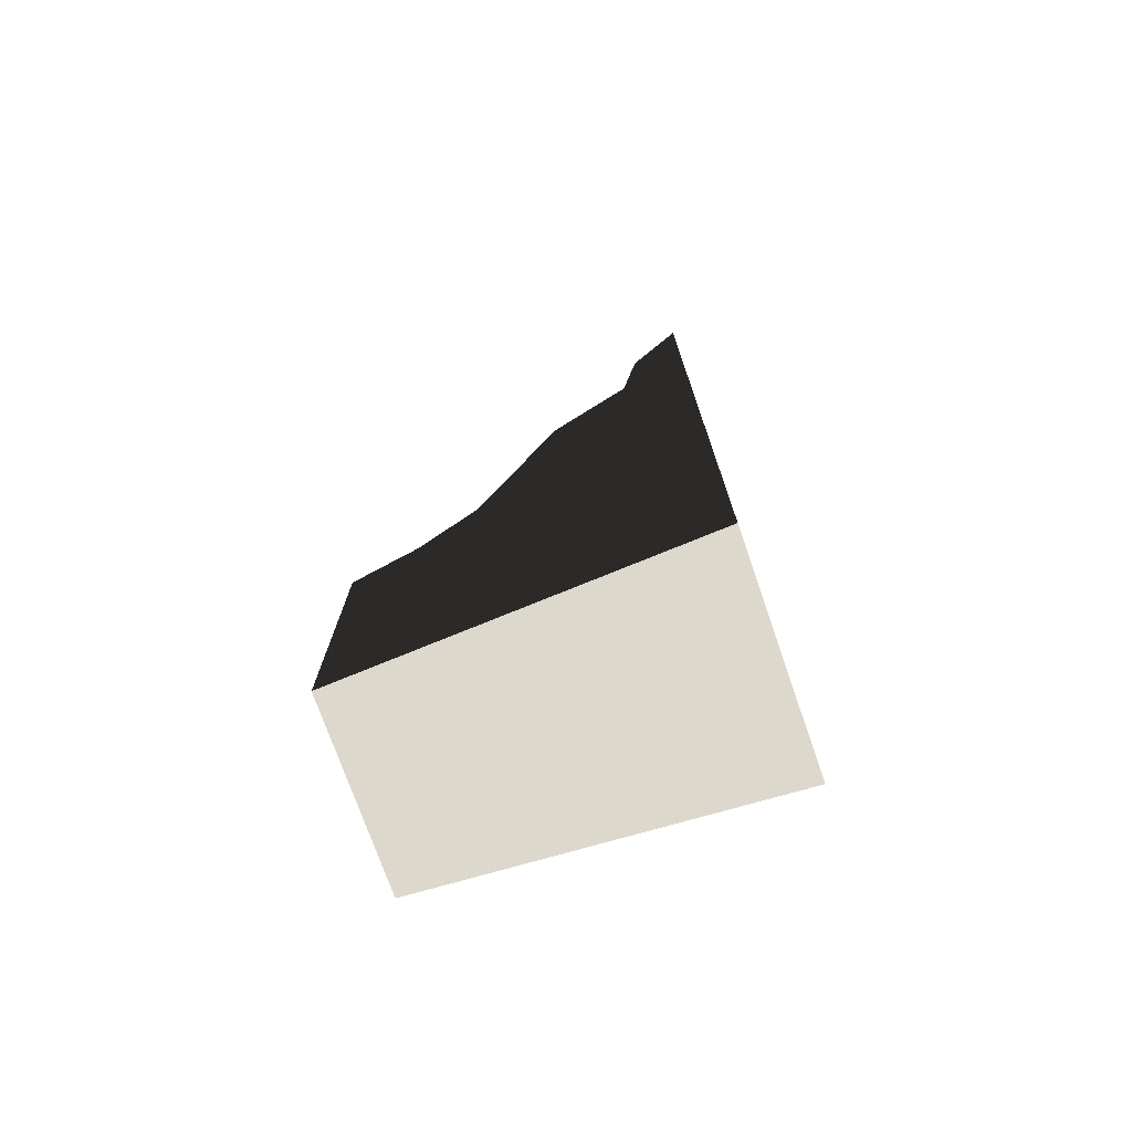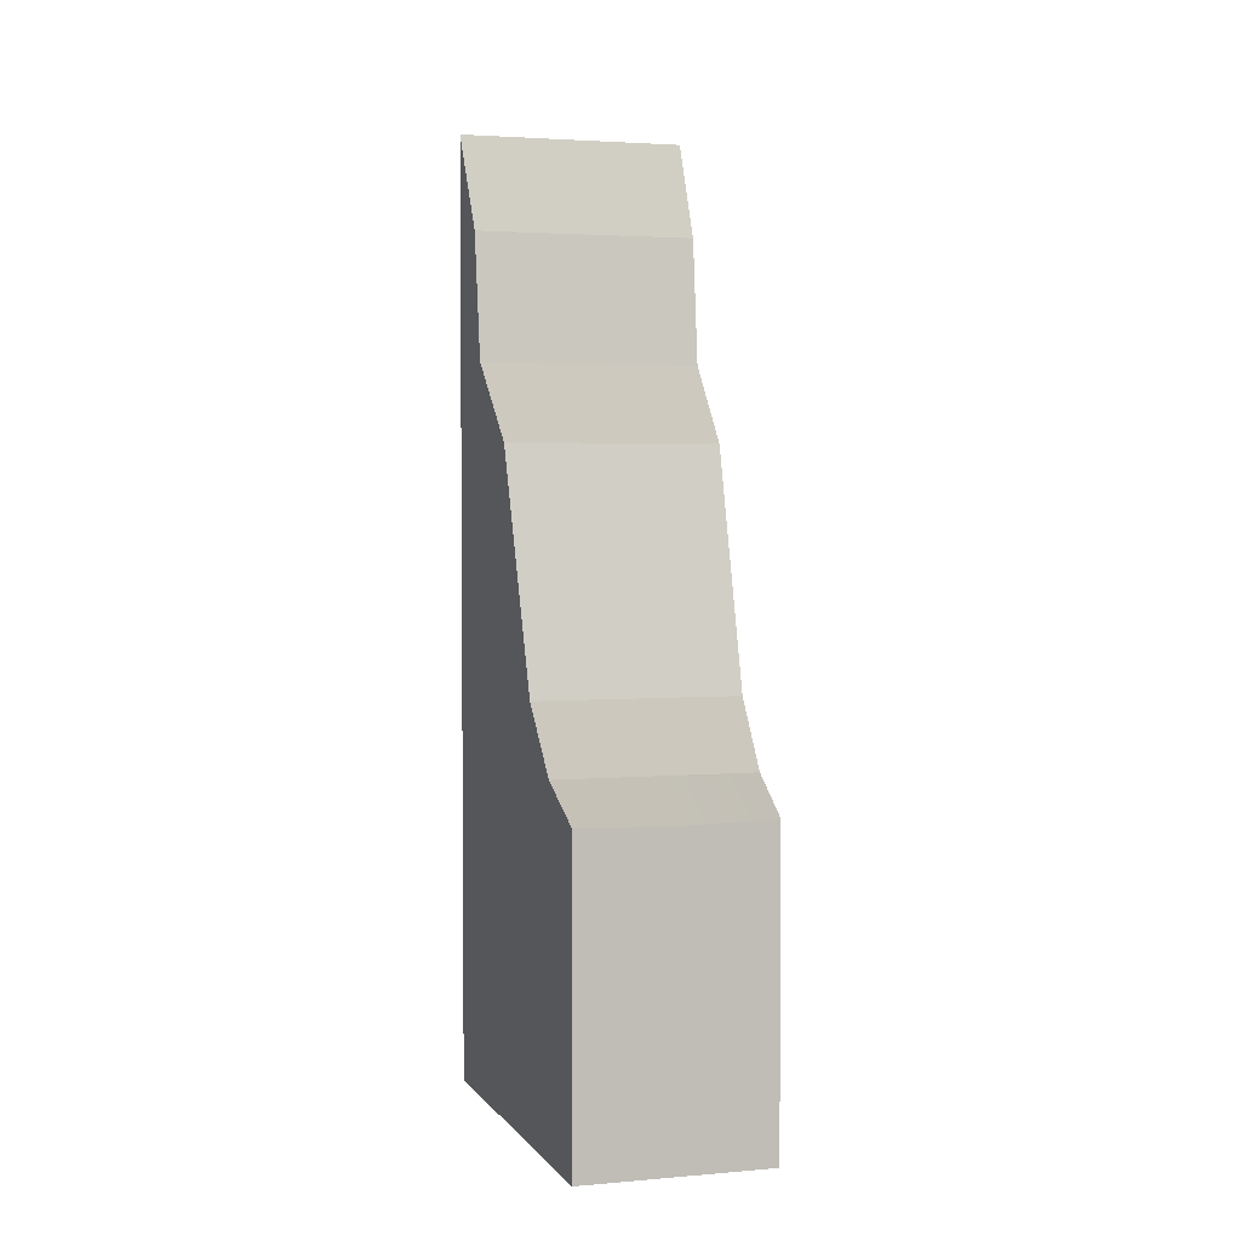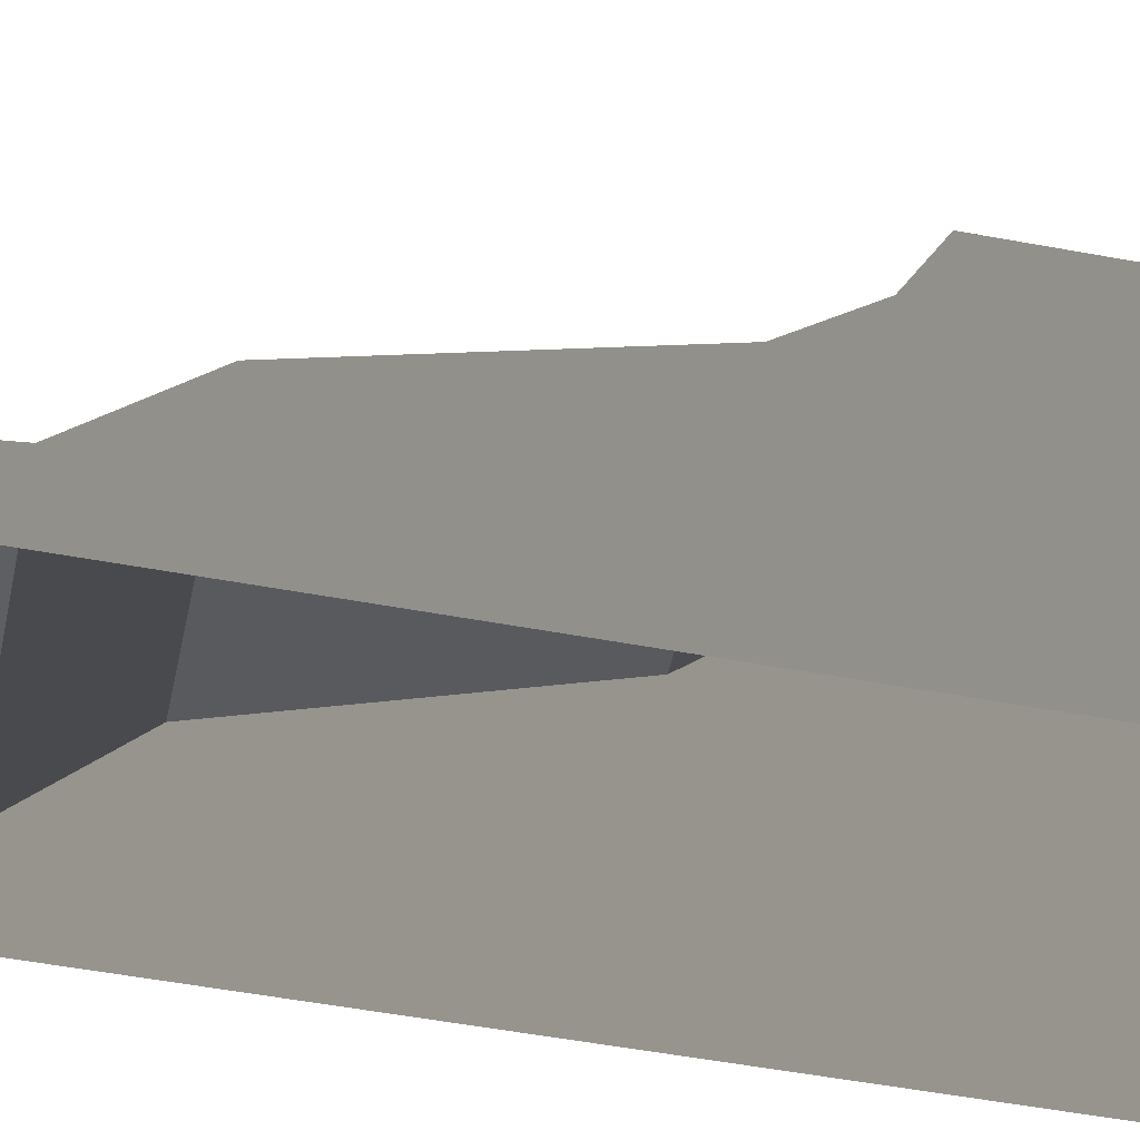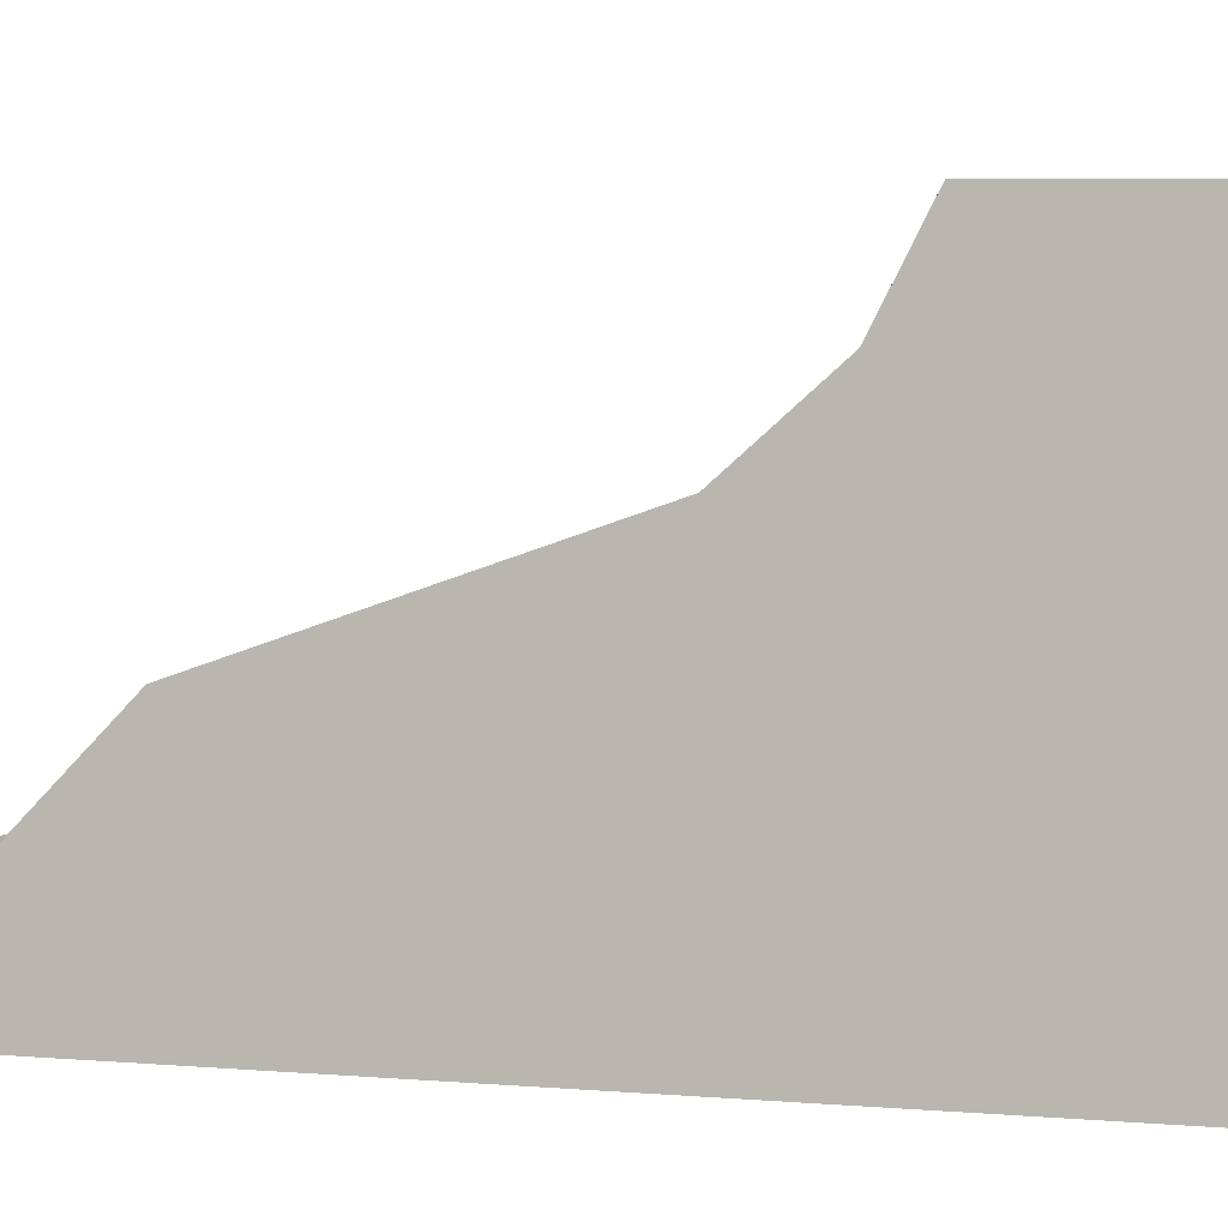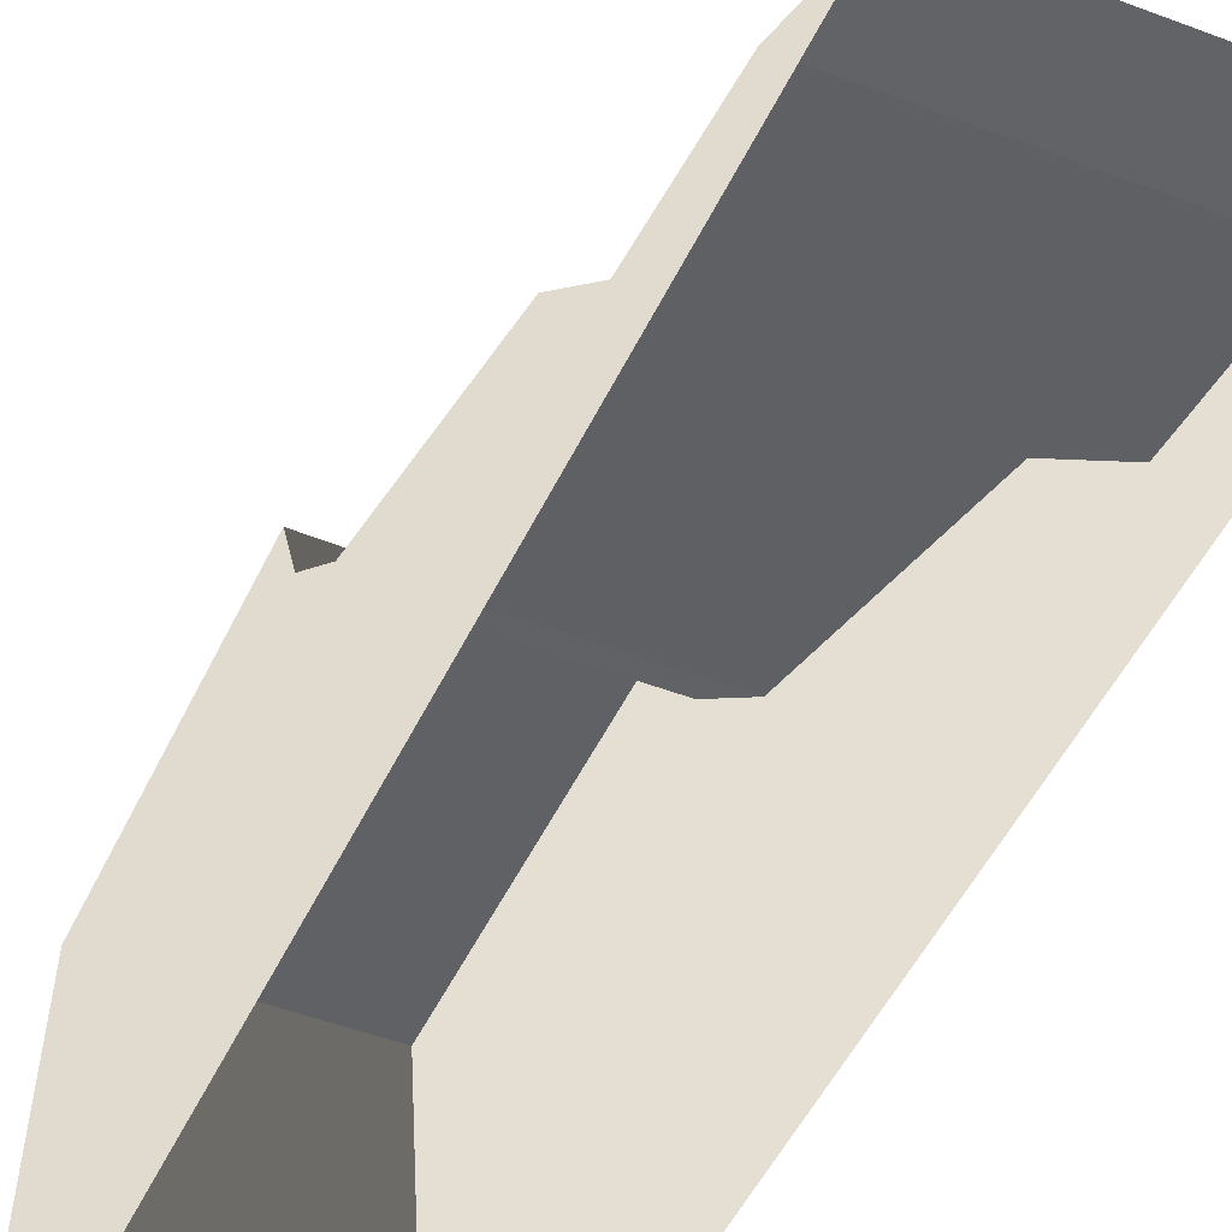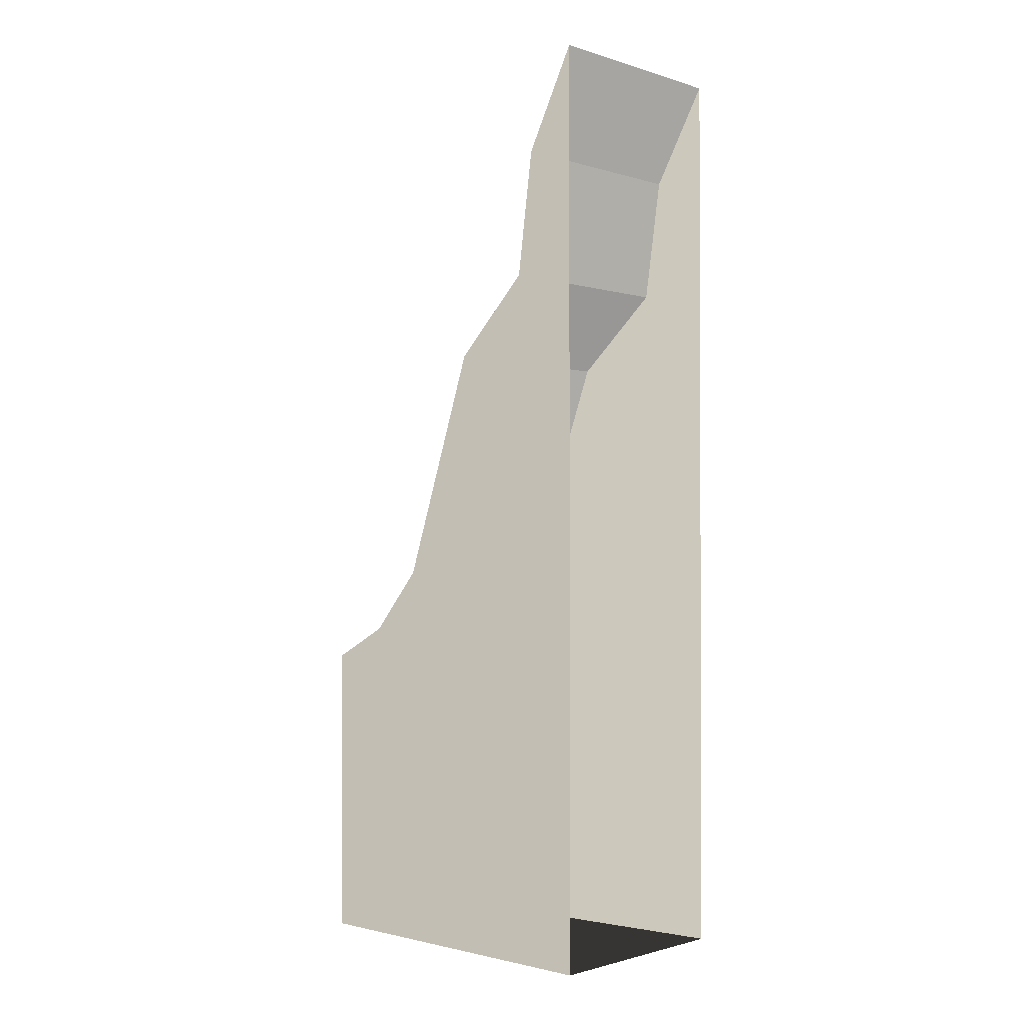
<metadata>
{"format":"obj","ext":"obj","renderer":"f3d","projection":"perspective","resolution":1024,"background":"white","views":[{"elev":-74.4,"azim":-70.8,"up":"+Z"},{"elev":3.1,"azim":164.1,"up":"+Z"},{"elev":-50.1,"azim":78.3,"up":"+Y"},{"elev":4.7,"azim":108.2,"up":"+Y"},{"elev":-46.6,"azim":-23.7,"up":"+Y"},{"elev":-1.3,"azim":-48.4,"up":"+Z"}]}
</metadata>
<code>
v 0.6013 -1.878e-08 4.341e-07
v 0.4971 1.895 -4.65e-07
v -3.386e-07 1.895 9.148e-07
v -3.386e-07 -1.878e-08 9.148e-07
v -0.6013 -1.878e-08 5.989e-07
v -0.4971 1.895 2.295e-06
v 0.4971 1.895 1.628
v -3.009e-06 1.895 1.614
v -3.386e-07 1.895 9.148e-07
v 0.4971 1.895 -4.65e-07
v -0.4971 1.895 1.628
v -0.4971 1.895 2.295e-06
v 0.516 1.552 1.802
v 0.4971 1.895 1.628
v 0.4971 1.895 -4.65e-07
v 0.6013 -1.878e-08 4.341e-07
v 0.5326 1.25 2.14
v 0.5564 0.8175 3.376
v 0.5804 0.3805 3.796
v 0.5856 0.286 4.468
v 0.6013 -1.878e-08 5
v 0.4971 1.895 1.628
v 0.516 1.552 1.802
v 2.917e-07 1.552 1.802
v -3.009e-06 1.895 1.614
v -0.4971 1.895 1.628
v -0.516 1.552 1.802
v 0.516 1.552 1.802
v 0.5326 1.25 2.14
v -2.357e-08 1.25 2.14
v 2.917e-07 1.552 1.802
v -0.516 1.552 1.802
v -0.5326 1.25 2.14
v 0.5326 1.25 2.14
v 0.5564 0.8175 3.376
v -3.401e-06 0.8175 3.376
v -2.357e-08 1.25 2.14
v -0.5326 1.25 2.14
v -0.5564 0.8175 3.376
v 0.5564 0.8175 3.376
v 0.5804 0.3805 3.796
v 1.698e-07 0.3805 3.796
v -3.401e-06 0.8175 3.376
v -0.5564 0.8175 3.376
v -0.5804 0.3805 3.796
v 0.5804 0.3805 3.796
v 0.5856 0.286 4.468
v 2.011e-06 0.286 4.468
v 1.698e-07 0.3805 3.796
v -0.5804 0.3805 3.796
v -0.5856 0.286 4.468
v 0.5856 0.286 4.468
v 0.6013 -1.878e-08 5
v 5.927e-07 -1.878e-08 5
v 2.011e-06 0.286 4.468
v -0.5856 0.286 4.468
v -0.6013 -1.878e-08 5
v -0.6013 -1.878e-08 5.989e-07
v -0.516 1.552 1.802
v -0.5326 1.25 2.14
v -0.4971 1.895 1.628
v -0.4971 1.895 2.295e-06
v -0.5564 0.8175 3.376
v -0.5804 0.3805 3.796
v -0.5856 0.286 4.468
v -0.6013 -1.878e-08 5
g Desert_Wall_Small_Destro_715_46
f 1 3 2
f 1 4 3
f 5 3 4
f 5 6 3
f 7 9 8
f 7 10 9
f 11 8 9
f 11 9 12
f 13 15 14
f 13 16 15
f 17 16 13
f 18 16 17
f 19 16 18
f 20 16 19
f 21 16 20
f 22 24 23
f 22 25 24
f 26 24 25
f 26 27 24
f 28 30 29
f 28 31 30
f 32 30 31
f 32 33 30
f 34 36 35
f 34 37 36
f 38 36 37
f 38 39 36
f 40 42 41
f 40 43 42
f 44 42 43
f 44 45 42
f 46 48 47
f 46 49 48
f 50 48 49
f 50 51 48
f 52 54 53
f 52 55 54
f 56 54 55
f 56 57 54
f 58 60 59
f 58 59 61
f 58 61 62
f 58 63 60
f 58 64 63
f 58 65 64
f 66 65 58

</code>
